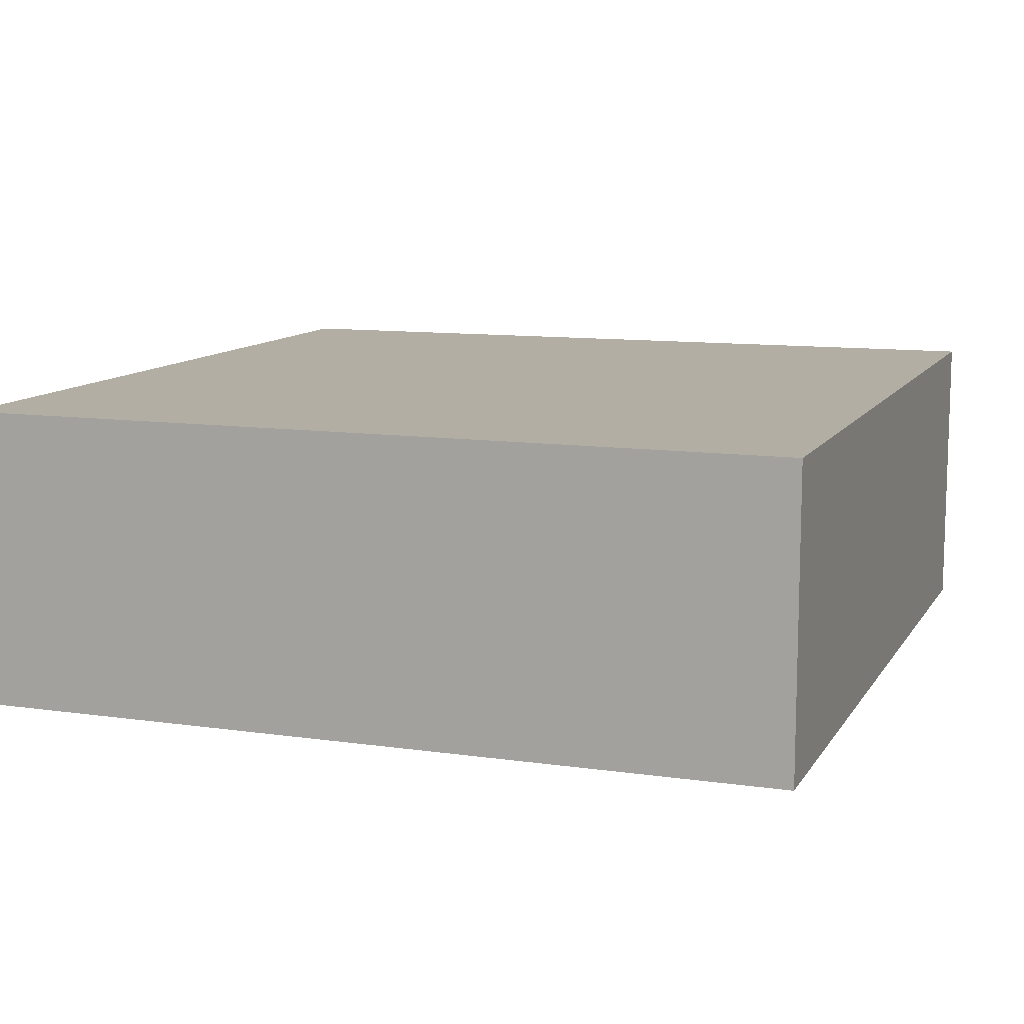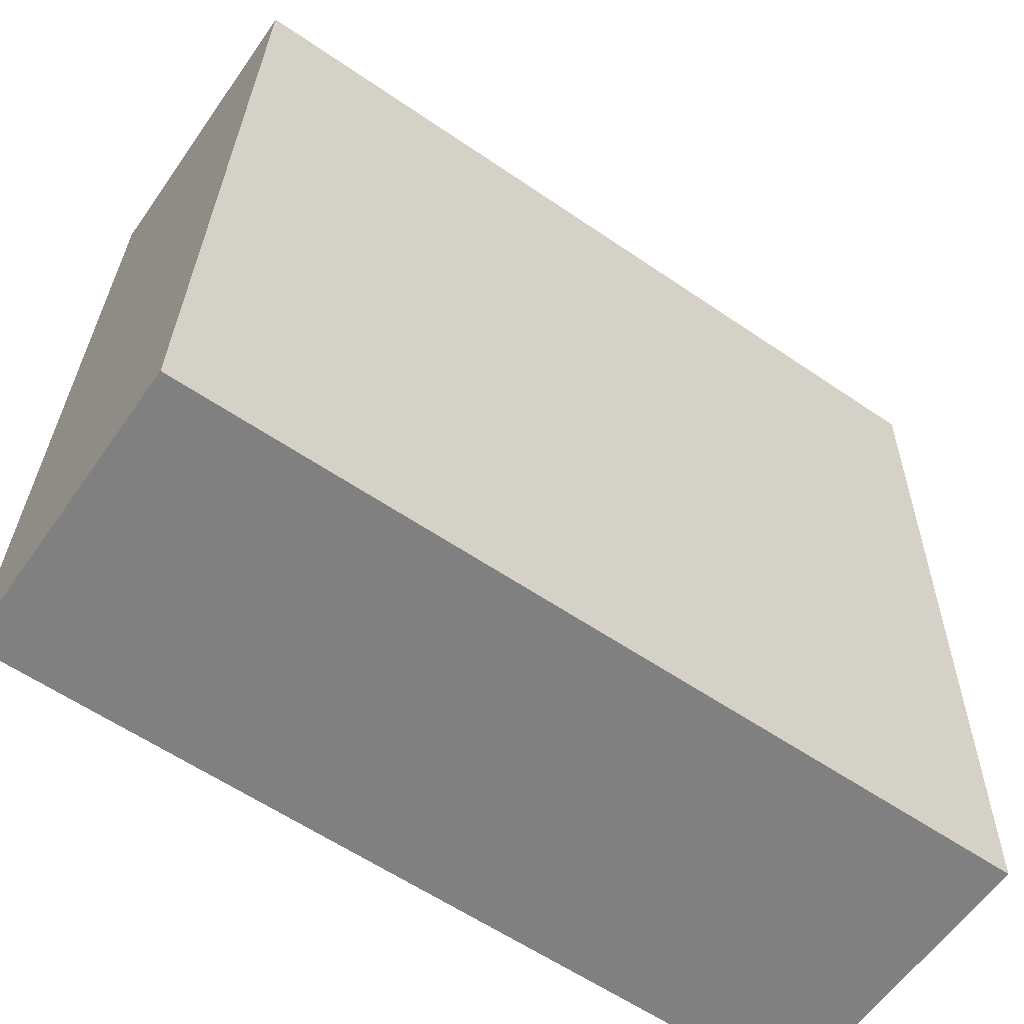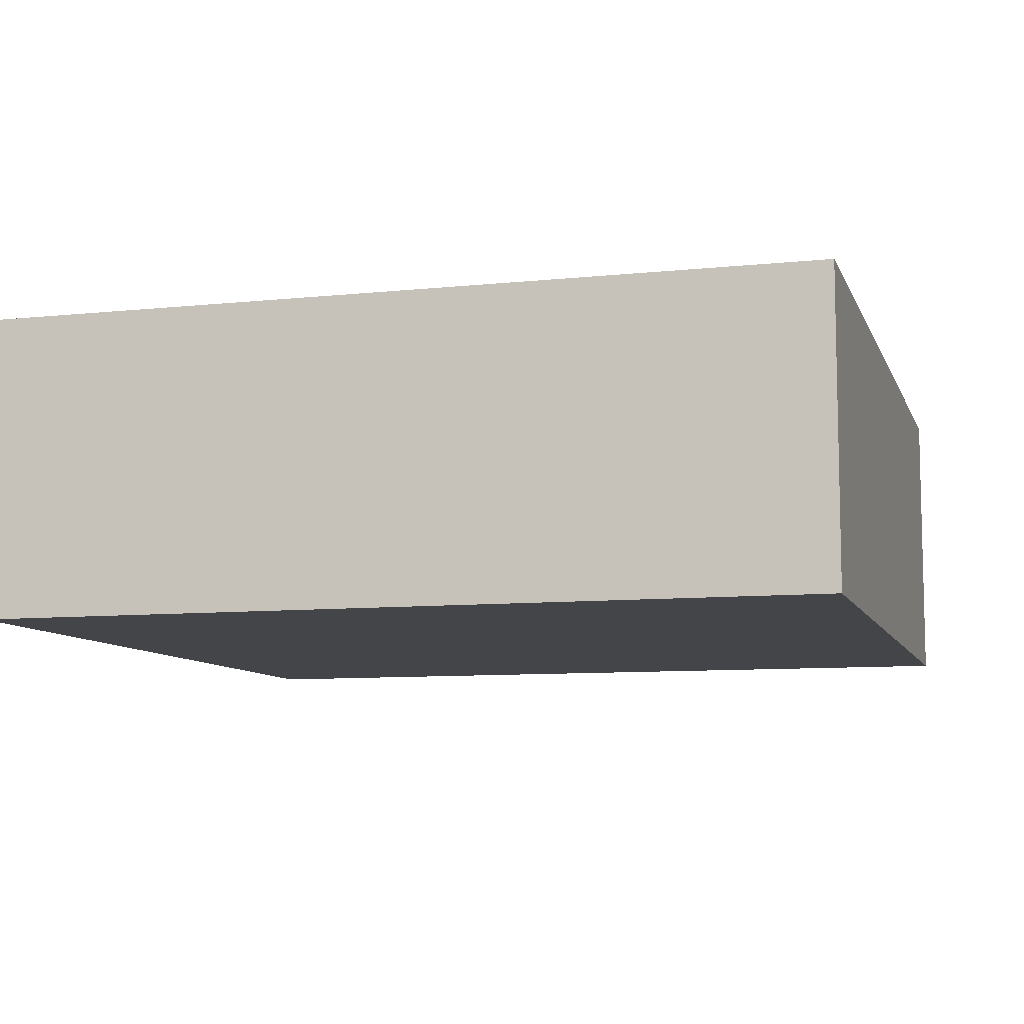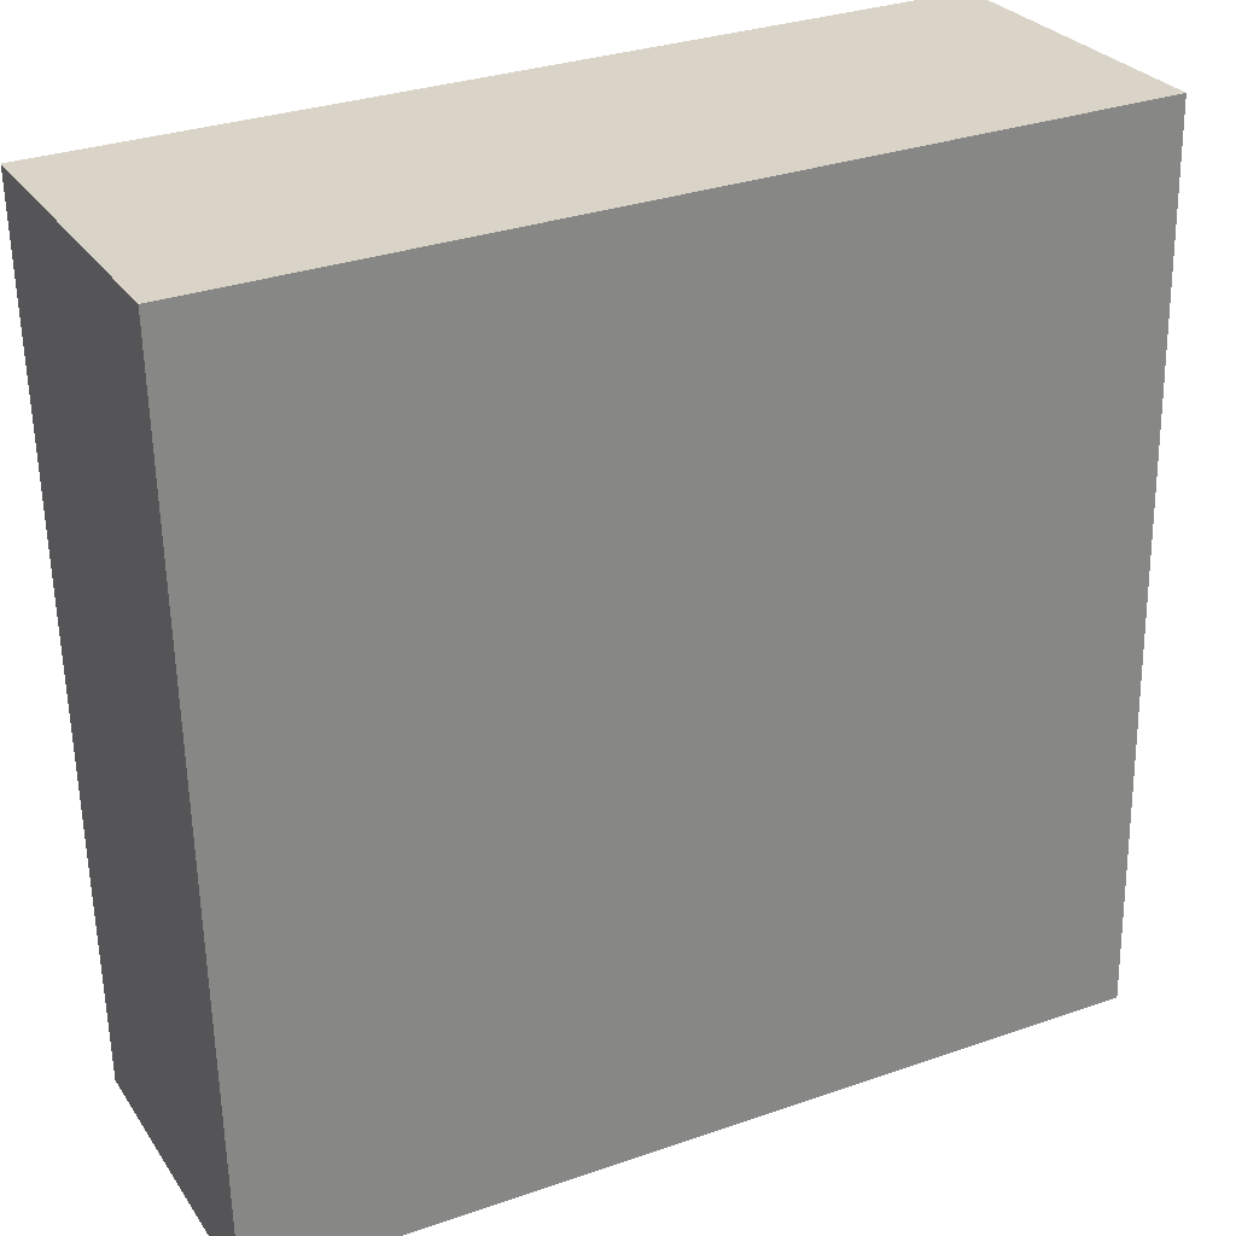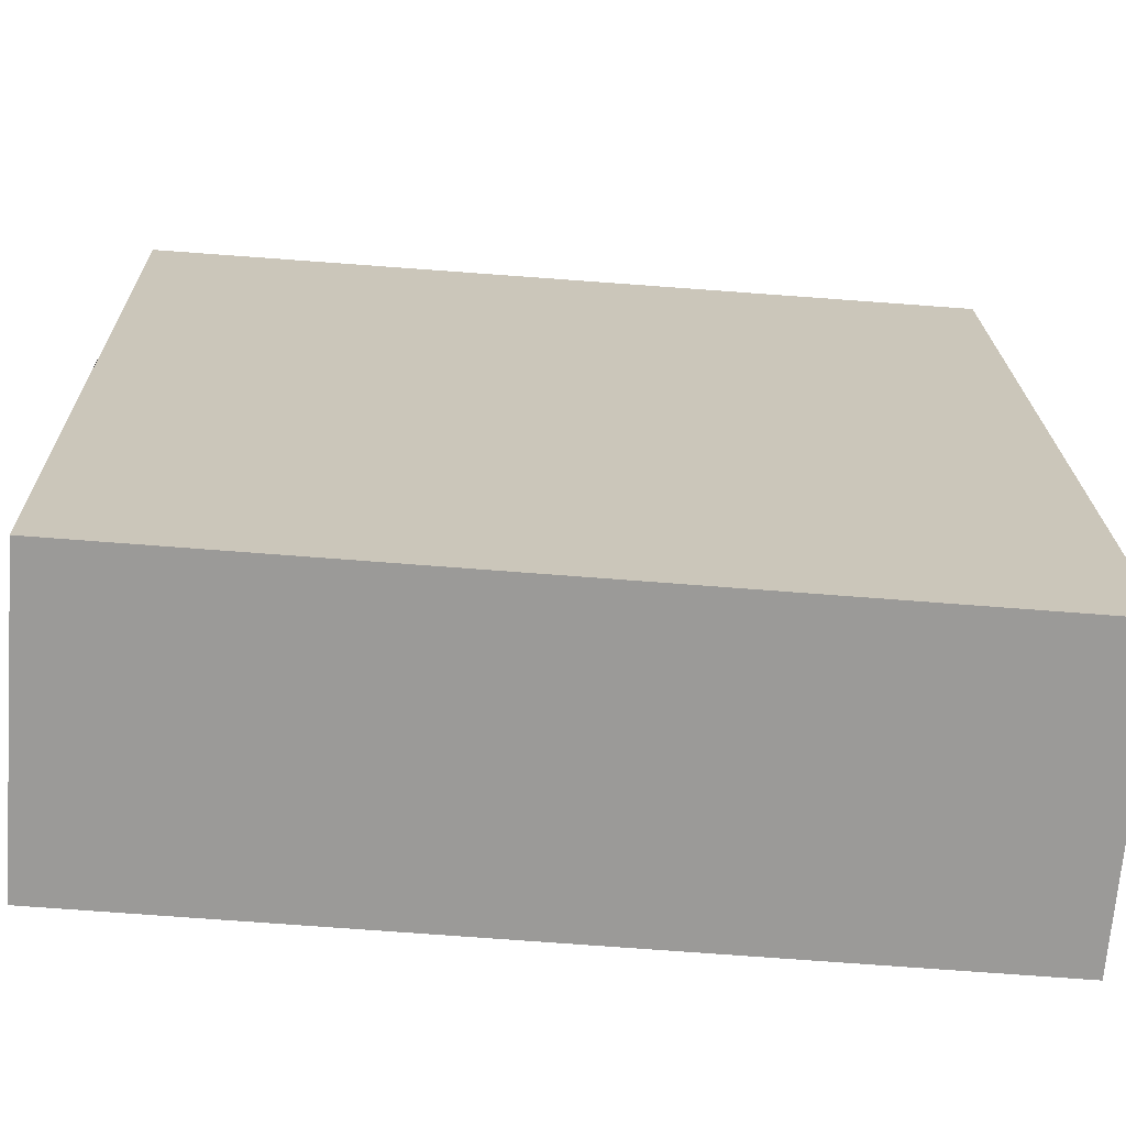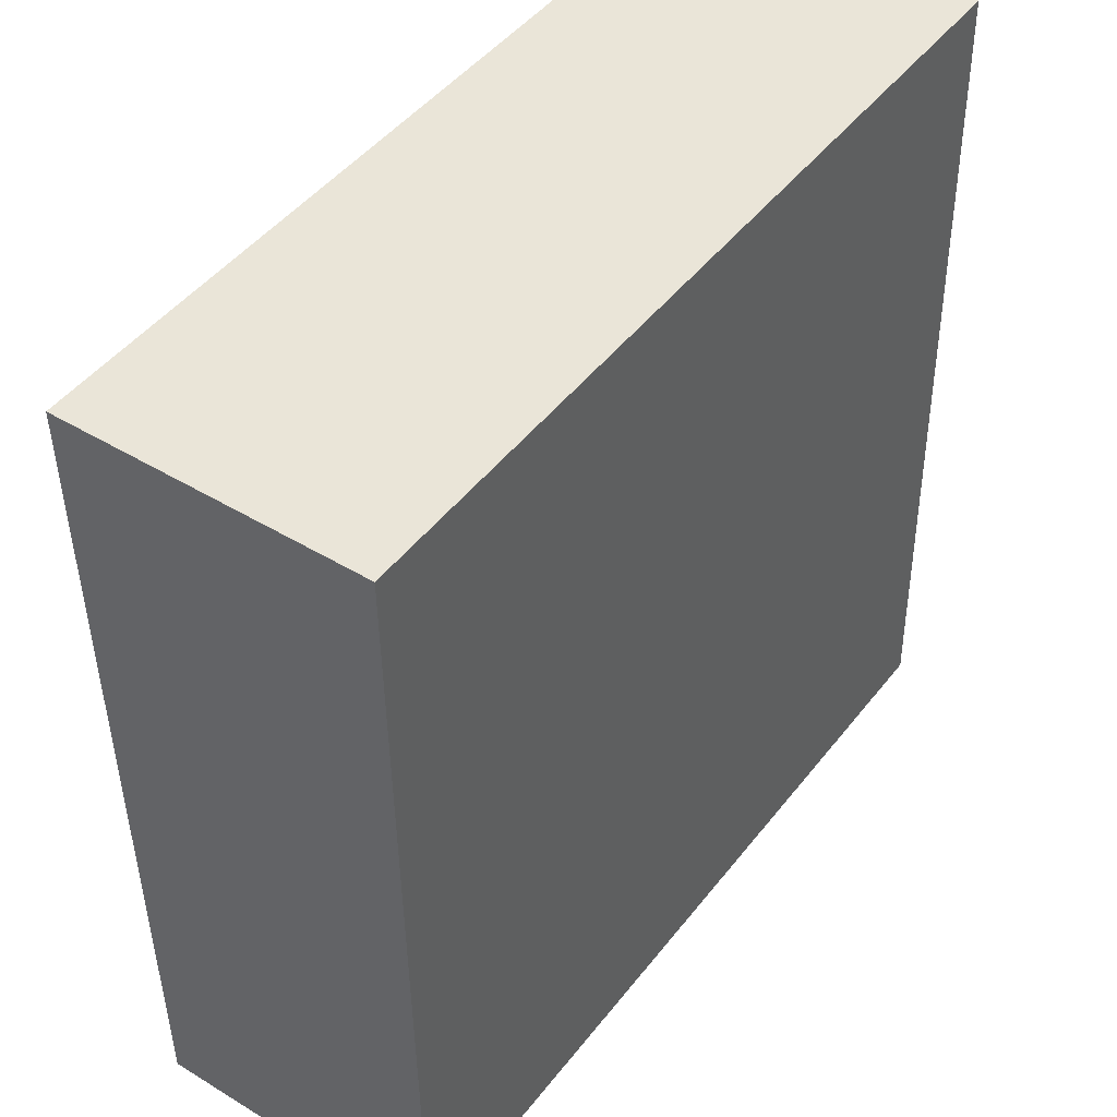
<metadata>
{"format":"obj","ext":"obj","renderer":"f3d","projection":"perspective","resolution":1024,"background":"white","views":[{"elev":10.9,"azim":18.7,"up":"+Y"},{"elev":-60.0,"azim":145.2,"up":"+Z"},{"elev":-8.6,"azim":-75.2,"up":"+Y"},{"elev":28.5,"azim":-27.4,"up":"+Z"},{"elev":-69.3,"azim":-4.5,"up":"+Z"},{"elev":44.8,"azim":-54.8,"up":"+Z"}]}
</metadata>
<code>
v  0.122 2.24 -6.23
v  6.242 2.24 0.104
v  6.384 2.24 -6.22
v  0 2.24 1.372e-16
v  6.384 3.809e-16 -6.22
v  0.122 3.815e-16 -6.23
v  0 0 0
v  6.242 -6.368e-18 0.104
g defaultobject
f 1 2 3
f 2 1 4
f 5 1 3
f 1 5 6
f 6 4 1
f 4 6 7
f 7 2 4
f 2 7 8
f 8 3 2
f 3 8 5
f 8 6 5
f 6 8 7

</code>
